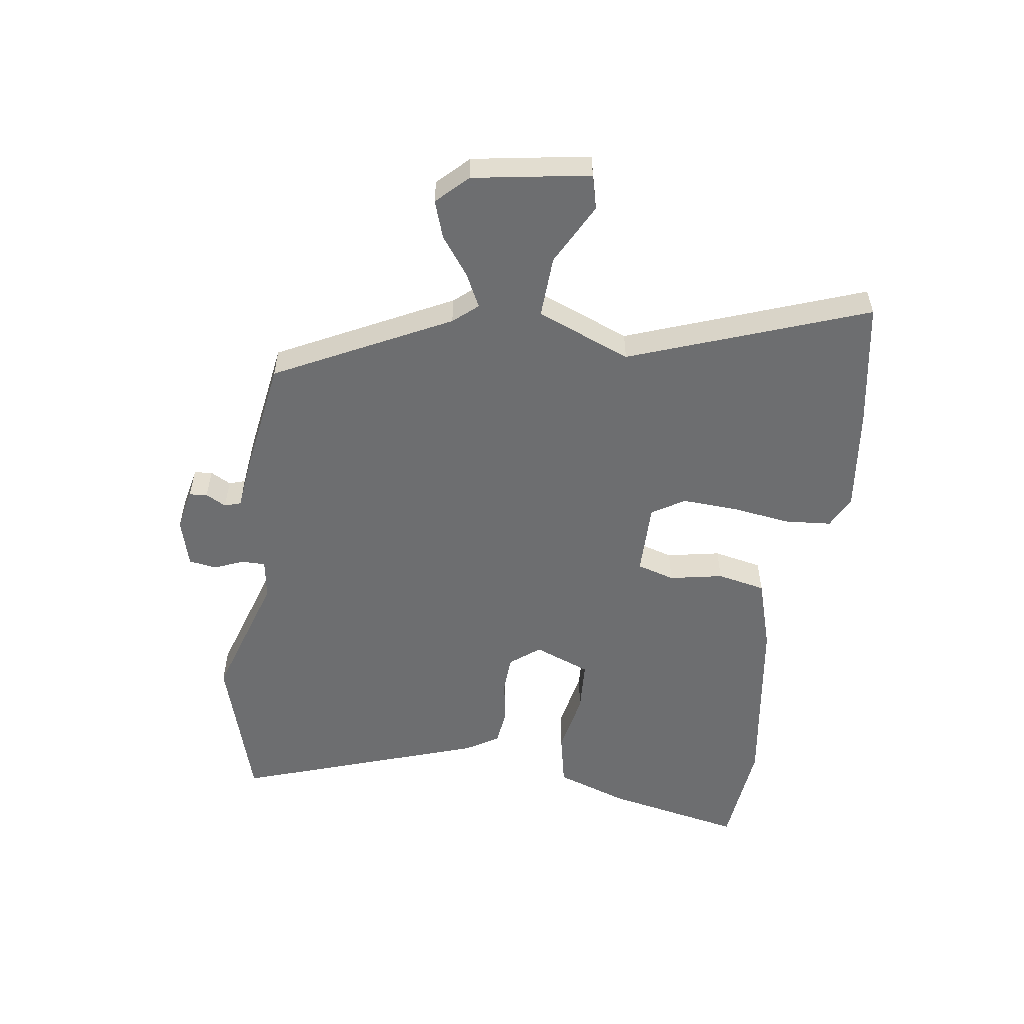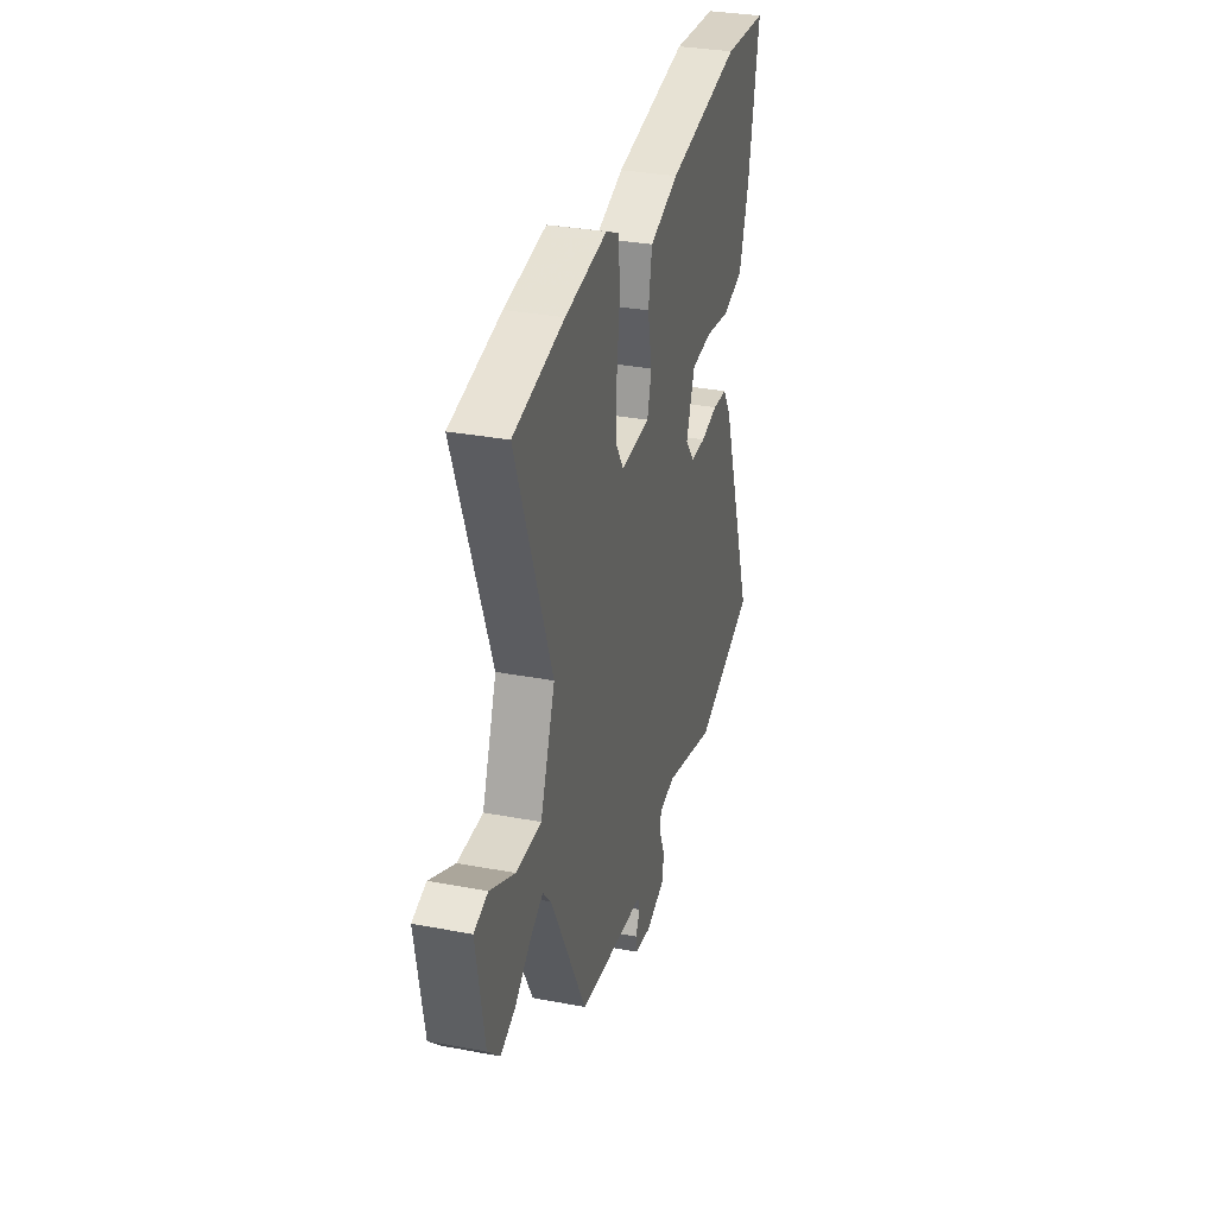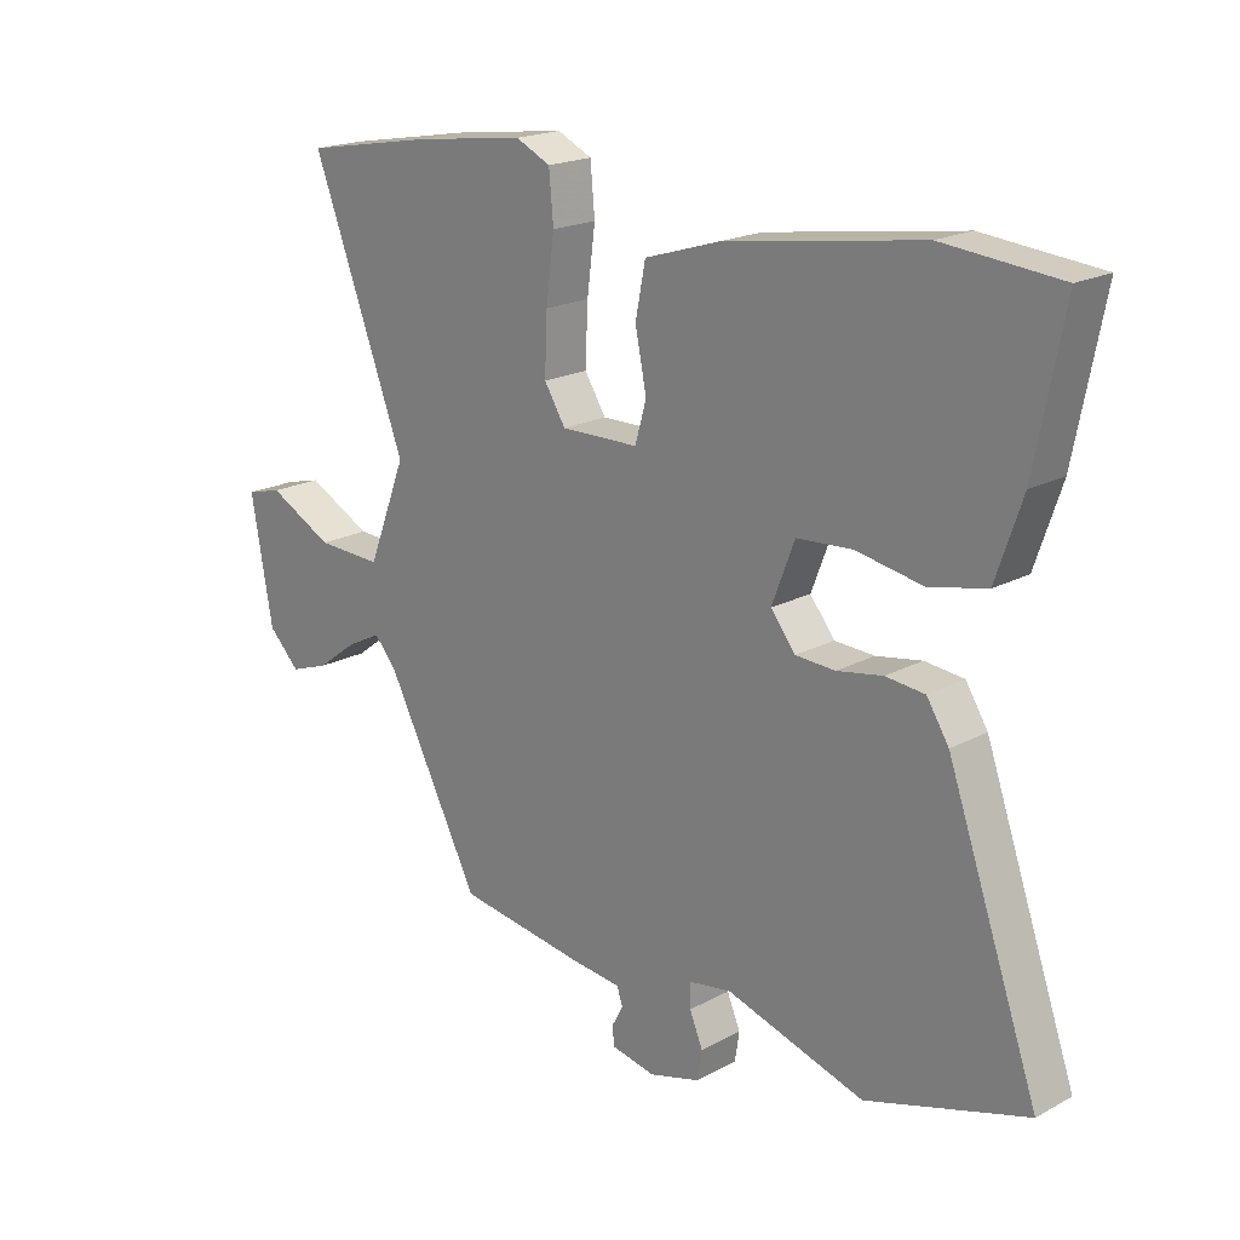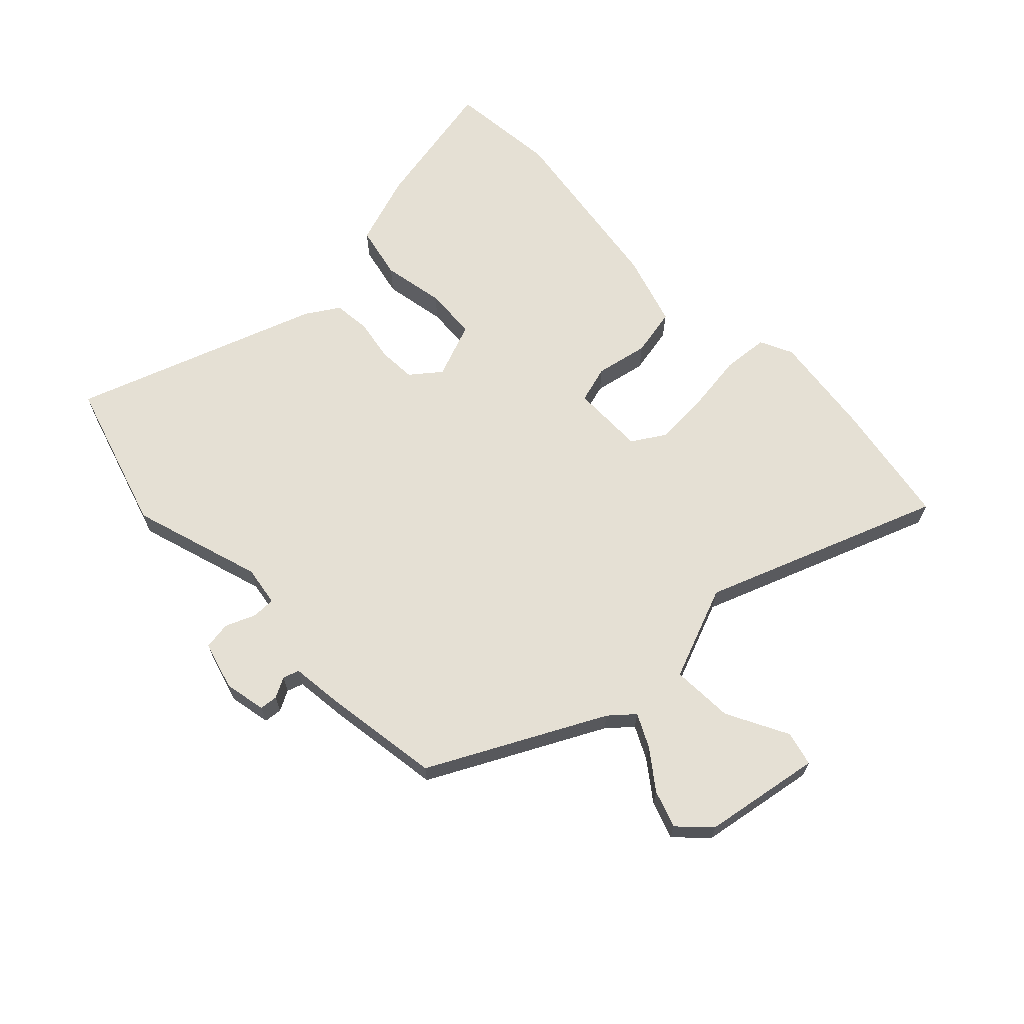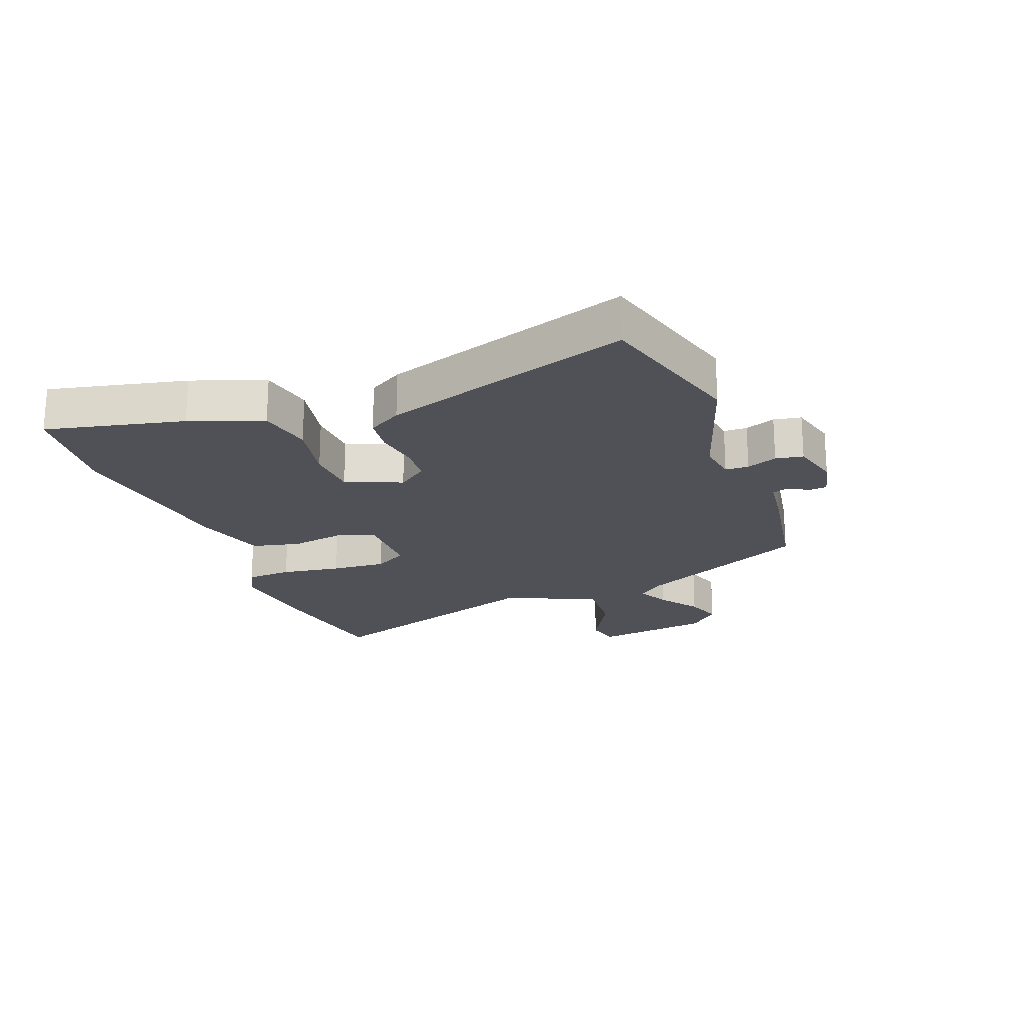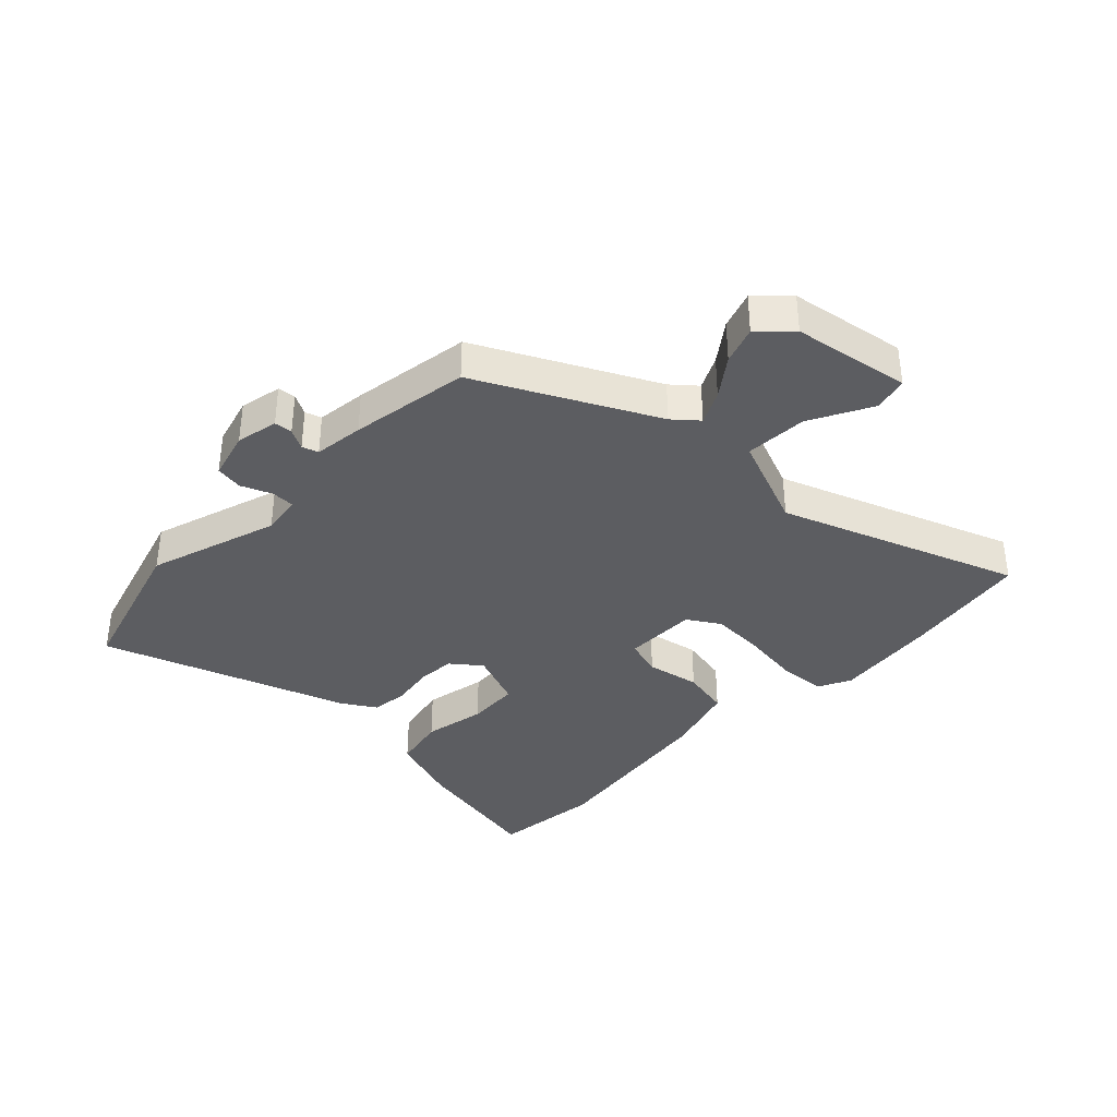
<metadata>
{"format":"obj","ext":"obj","renderer":"f3d","projection":"perspective","resolution":1024,"background":"white","views":[{"elev":-54.3,"azim":-98.7,"up":"+Y"},{"elev":32.5,"azim":-75.3,"up":"+Z"},{"elev":19.6,"azim":45.0,"up":"+Z"},{"elev":65.6,"azim":-134.2,"up":"+Y"},{"elev":-20.5,"azim":109.4,"up":"+Y"},{"elev":-36.6,"azim":-134.6,"up":"+Y"}]}
</metadata>
<code>
v 0.403 0.07 0.509
v 0.587 0.07 0.492
v 0.542 0.07 0.262
v 0.501 0.07 0.141
v 0.411 0.07 0.121
v 0.306 0.07 0.14
v 0.218 0.07 0.134
v 0.182 0.07 0.04
v 0.221 0.07 -0.009
v 0.284 0.07 -0.012
v 0.356 0.07 0.001
v 0.418 0.07 -0.005
v 0.453 0.07 -0.06
v 0.598 0.07 -0.47
v 0.344 0.07 -0.548
v 0.125 0.07 -0.481
v 0.058 0.07 -0.492
v 0.058 0.07 -0.531
v 0.079 0.07 -0.581
v 0.072 0.07 -0.627
v -0.009 0.07 -0.65
v -0.079 0.07 -0.636
v -0.082 0.07 -0.606
v -0.064 0.07 -0.572
v -0.073 0.07 -0.545
v -0.156 0.07 -0.536
v -0.355 0.07 -0.507
v -0.504 0.07 -0.219
v -0.539 0.07 -0.179
v -0.594 0.07 -0.207
v -0.658 0.07 -0.255
v -0.72 0.07 -0.277
v -0.77 0.07 -0.227
v -0.804 0.07 -0.032
v -0.747 0.07 -0.017
v -0.644 0.07 -0.07
v -0.54 0.07 -0.074
v -0.479 0.07 0.083
v -0.628 0.07 0.477
v -0.418 0.07 0.515
v -0.244 0.07 0.538
v -0.189 0.07 0.512
v -0.182 0.07 0.435
v -0.195 0.07 0.335
v -0.199 0.07 0.243
v -0.165 0.07 0.189
v -0.042 0.07 0.191
v -0.024 0.07 0.254
v -0.042 0.07 0.343
v -0.026 0.07 0.424
v 0.095 0.07 0.462
v 0.403 0 0.509
v 0.587 0 0.492
v 0.542 0 0.262
v 0.501 0 0.141
v 0.411 0 0.121
v 0.306 0 0.14
v 0.218 0 0.134
v 0.182 0 0.04
v 0.221 0 -0.009
v 0.284 0 -0.012
v 0.356 0 0.001
v 0.418 0 -0.005
v 0.453 0 -0.06
v 0.598 0 -0.47
v 0.344 0 -0.548
v 0.125 0 -0.481
v 0.058 0 -0.492
v 0.058 0 -0.531
v 0.079 0 -0.581
v 0.072 0 -0.627
v -0.009 0 -0.65
v -0.079 0 -0.636
v -0.082 0 -0.606
v -0.064 0 -0.572
v -0.073 0 -0.545
v -0.156 0 -0.536
v -0.355 0 -0.507
v -0.504 0 -0.219
v -0.539 0 -0.179
v -0.594 0 -0.207
v -0.658 0 -0.255
v -0.72 0 -0.277
v -0.77 0 -0.227
v -0.804 0 -0.032
v -0.747 0 -0.017
v -0.644 0 -0.07
v -0.54 0 -0.074
v -0.479 0 0.083
v -0.628 0 0.477
v -0.418 0 0.515
v -0.244 0 0.538
v -0.189 0 0.512
v -0.182 0 0.435
v -0.195 0 0.335
v -0.199 0 0.243
v -0.165 0 0.189
v -0.042 0 0.191
v -0.024 0 0.254
v -0.042 0 0.343
v -0.026 0 0.424
v 0.095 0 0.462
f 4 5 6
f 3 4 6
f 2 3 6
f 1 2 6
f 51 1 6
f 50 51 6
f 49 50 6
f 48 49 6
f 47 48 6 7
f 46 47 7 8
f 42 43 44
f 41 42 44
f 40 41 44
f 39 40 44
f 38 39 44
f 37 38 44 45
f 34 35 36
f 33 34 36
f 32 33 36
f 31 32 36
f 30 31 36
f 29 30 36 37
f 37 45 46
f 29 37 46
f 28 29 46
f 46 8 9
f 28 46 9
f 27 28 9
f 26 27 9
f 25 26 9
f 22 23 24
f 21 22 24
f 20 21 24
f 19 20 24
f 18 19 24
f 14 15 16
f 13 14 16
f 12 13 16
f 11 12 16
f 10 11 16
f 10 16 17
f 9 10 17
f 25 9 17
f 17 18 24 25
f 57 56 55
f 57 55 54
f 57 54 53
f 57 53 52
f 57 52 102
f 57 102 101
f 57 101 100
f 57 100 99
f 58 57 99 98
f 59 58 98 97
f 95 94 93
f 95 93 92
f 95 92 91
f 95 91 90
f 95 90 89
f 96 95 89 88
f 87 86 85
f 87 85 84
f 87 84 83
f 87 83 82
f 87 82 81
f 88 87 81 80
f 97 96 88
f 97 88 80
f 97 80 79
f 60 59 97
f 60 97 79
f 60 79 78
f 60 78 77
f 60 77 76
f 75 74 73
f 75 73 72
f 75 72 71
f 75 71 70
f 75 70 69
f 67 66 65
f 67 65 64
f 67 64 63
f 67 63 62
f 67 62 61
f 68 67 61
f 68 61 60
f 68 60 76
f 76 75 69 68
f 1 52 53 2
f 2 53 54 3
f 3 54 55 4
f 4 55 56 5
f 5 56 57 6
f 6 57 58 7
f 7 58 59 8
f 8 59 60 9
f 9 60 61 10
f 10 61 62 11
f 11 62 63 12
f 12 63 64 13
f 13 64 65 14
f 14 65 66 15
f 15 66 67 16
f 16 67 68 17
f 17 68 69 18
f 18 69 70 19
f 19 70 71 20
f 20 71 72 21
f 21 72 73 22
f 22 73 74 23
f 23 74 75 24
f 24 75 76 25
f 25 76 77 26
f 26 77 78 27
f 27 78 79 28
f 28 79 80 29
f 29 80 81 30
f 30 81 82 31
f 31 82 83 32
f 32 83 84 33
f 33 84 85 34
f 34 85 86 35
f 35 86 87 36
f 36 87 88 37
f 37 88 89 38
f 38 89 90 39
f 39 90 91 40
f 40 91 92 41
f 41 92 93 42
f 42 93 94 43
f 43 94 95 44
f 44 95 96 45
f 45 96 97 46
f 46 97 98 47
f 47 98 99 48
f 48 99 100 49
f 49 100 101 50
f 50 101 102 51
f 51 102 52 1

</code>
